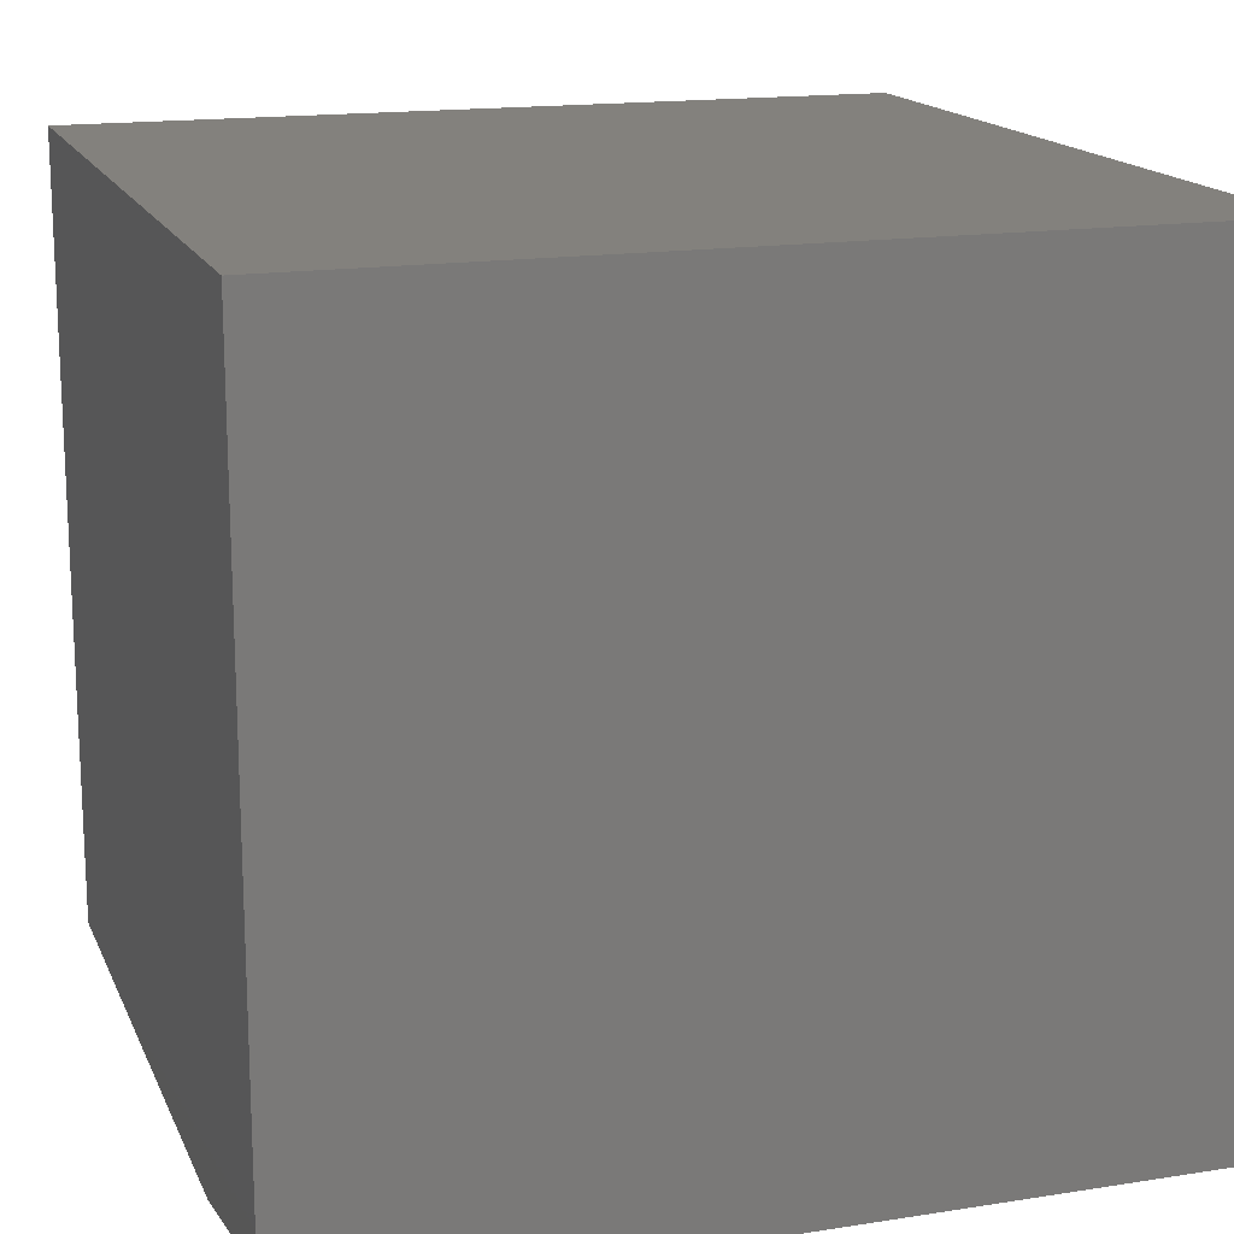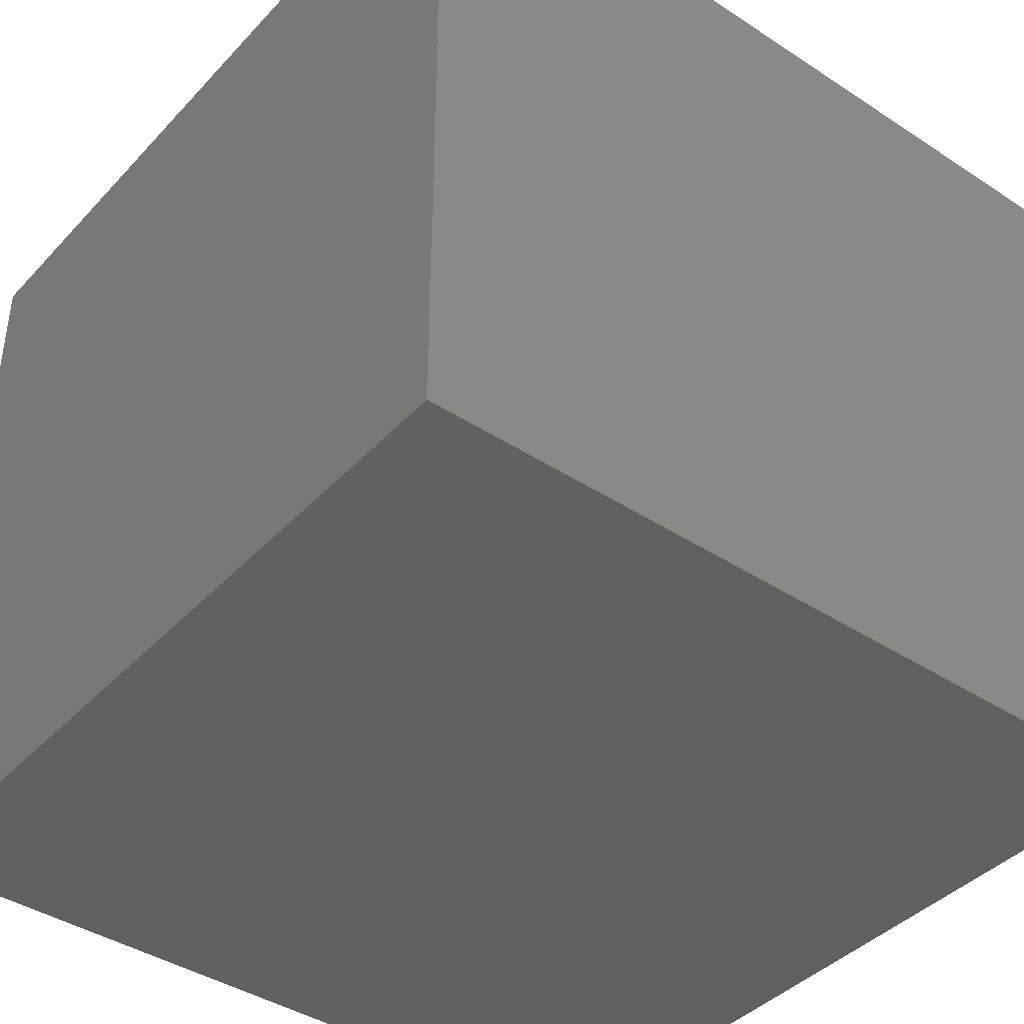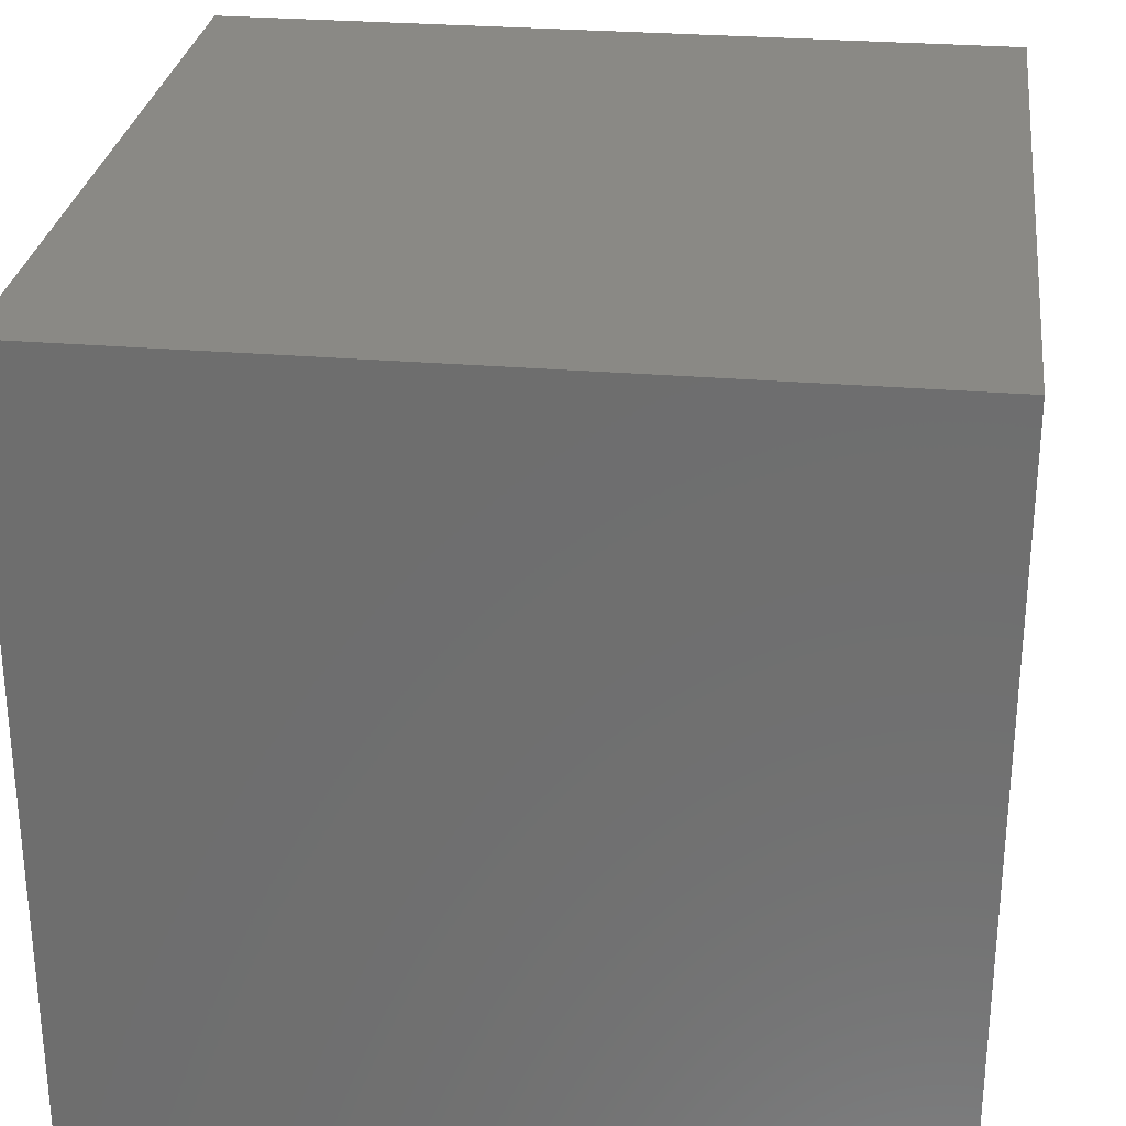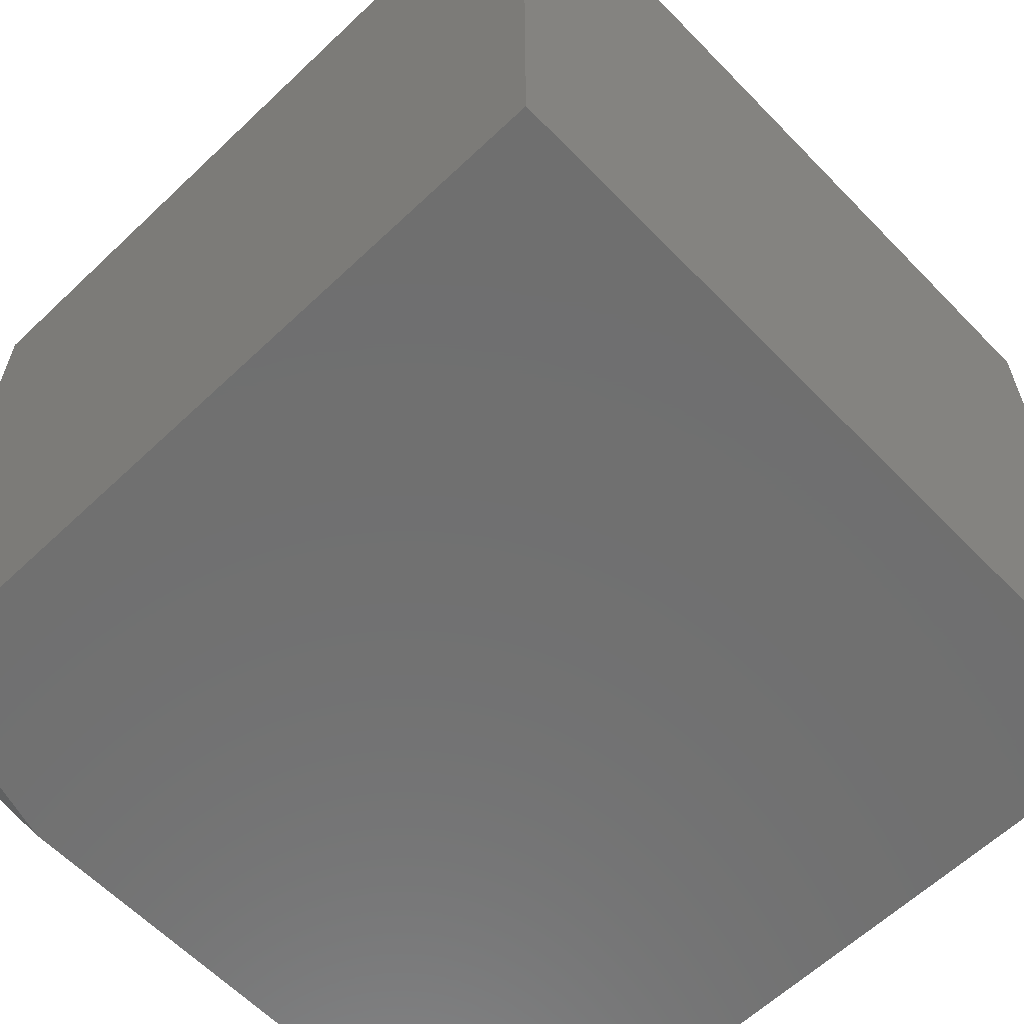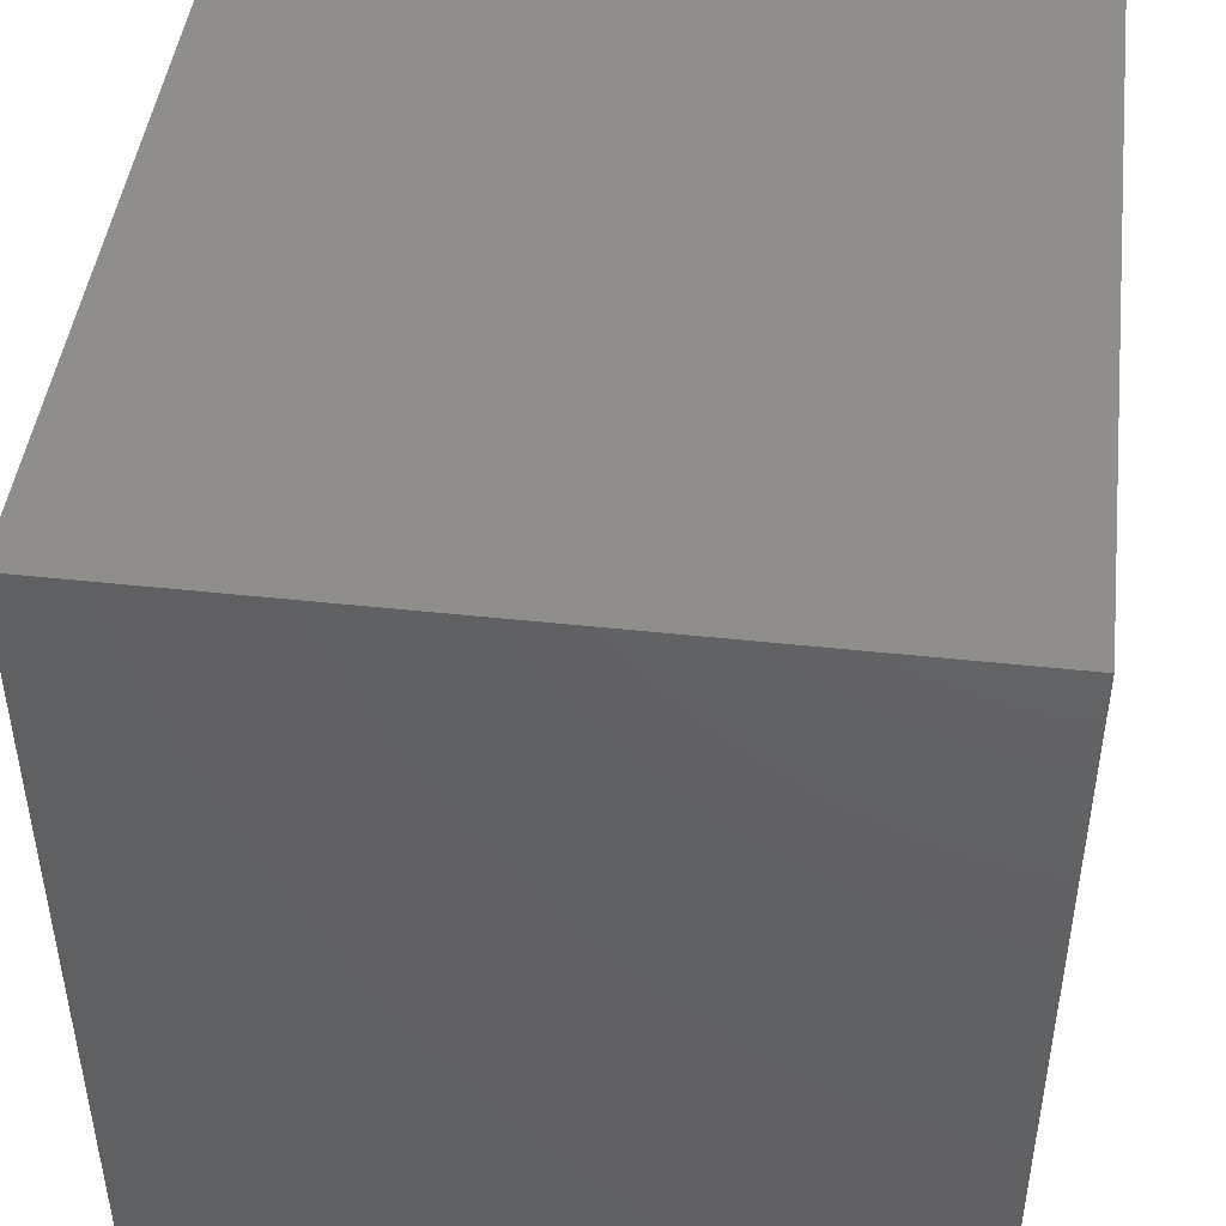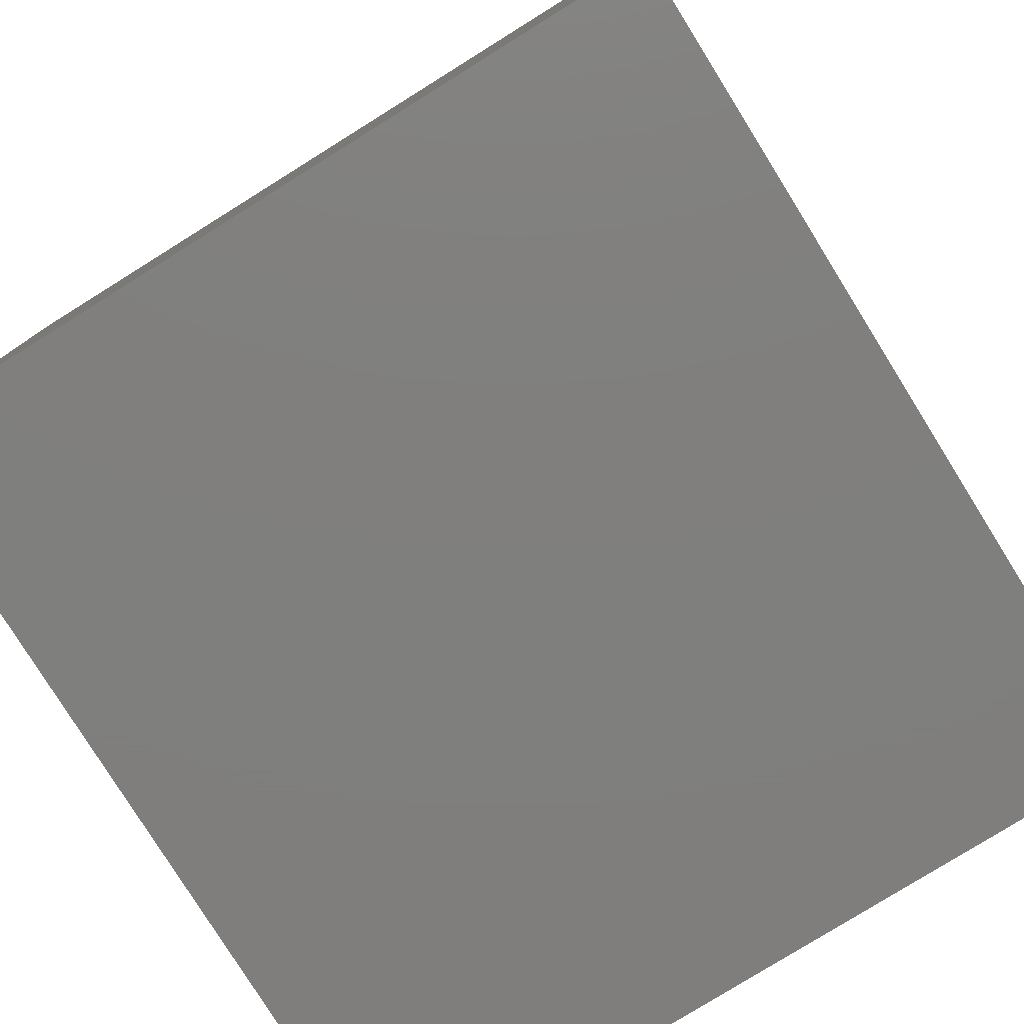
<metadata>
{"format":"stl","ext":"stl","renderer":"f3d","projection":"perspective","resolution":1024,"background":"white","views":[{"elev":16.2,"azim":162.1,"up":"+Y"},{"elev":-41.1,"azim":-38.5,"up":"+Y"},{"elev":28.3,"azim":-82.8,"up":"+Y"},{"elev":-61.5,"azim":-136.1,"up":"+Y"},{"elev":45.8,"azim":-82.9,"up":"+Z"},{"elev":-79.1,"azim":-58.1,"up":"+Z"}]}
</metadata>
<code>
# stl→obj: 15 verts, 26 faces
v 5.928 -8.945 -2
v 6 -8.899 -2
v 5.947 -8.945 -1.94
v 5.975 -8.939 -1.879
v 5.965 -8.945 -1.879
v 5.983 -8.945 -1.819
v 6 -8.923 -1.879
v 6 -8.945 -1.758
v 5 -8.945 -2
v 5 -8.945 -1
v 6 -8.945 -1
v 6 -8 -2
v 5 -8 -2
v 5 -8 -1
v 6 -8 -1
f 1 2 3
f 3 2 4
f 3 4 5
f 5 4 6
f 6 4 7
f 6 7 8
f 2 7 4
f 1 3 9
f 9 3 5
f 9 5 6
f 6 8 9
f 9 8 10
f 10 8 11
f 2 1 12
f 12 1 13
f 13 1 9
f 9 10 13
f 13 10 14
f 10 11 14
f 14 11 15
f 15 12 14
f 14 12 13
f 7 12 8
f 8 12 15
f 8 15 11
f 7 2 12

</code>
